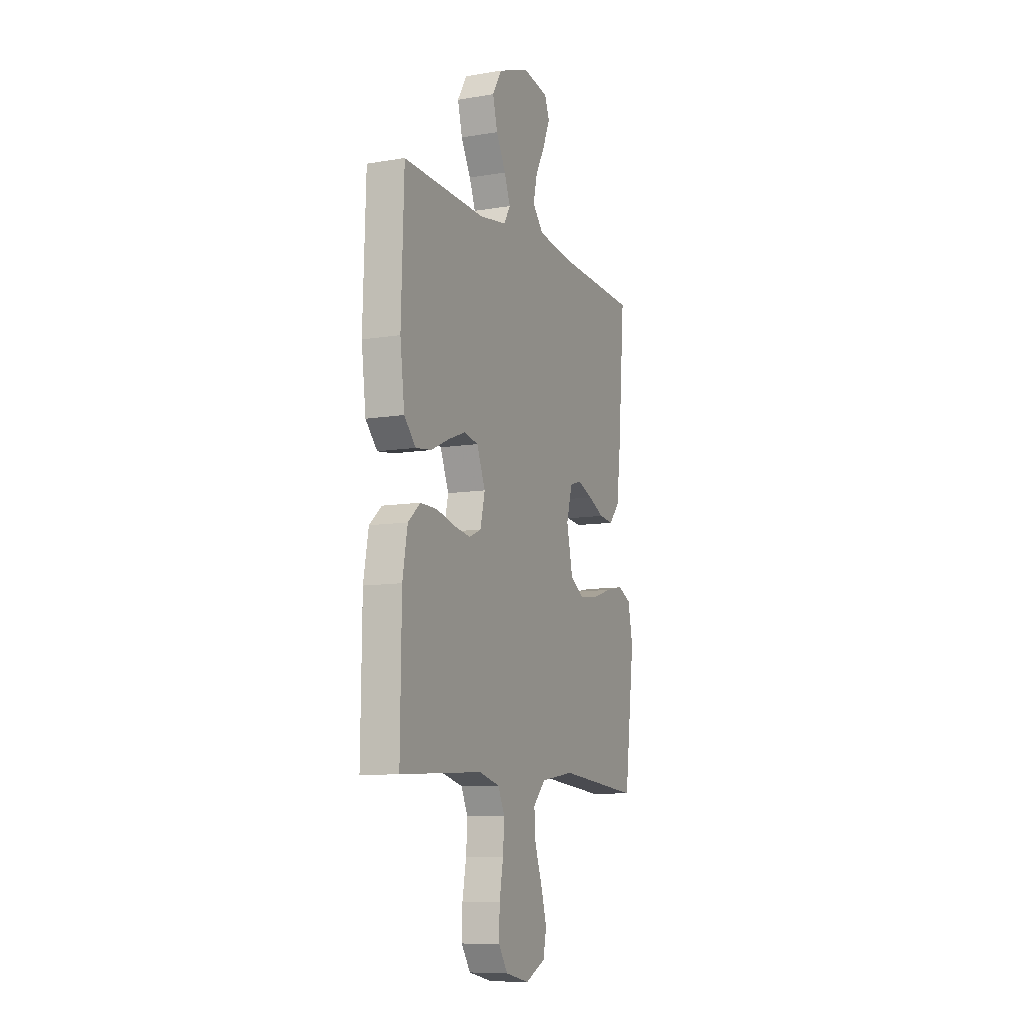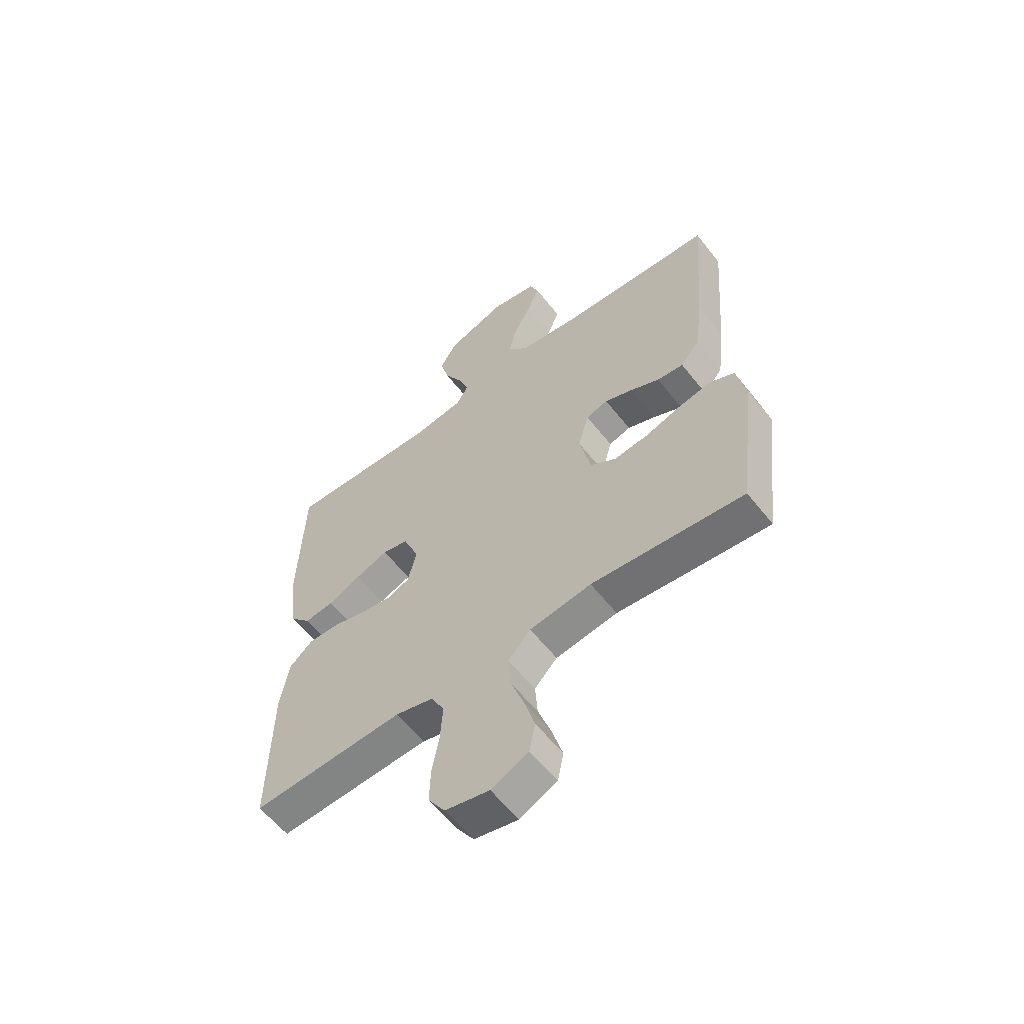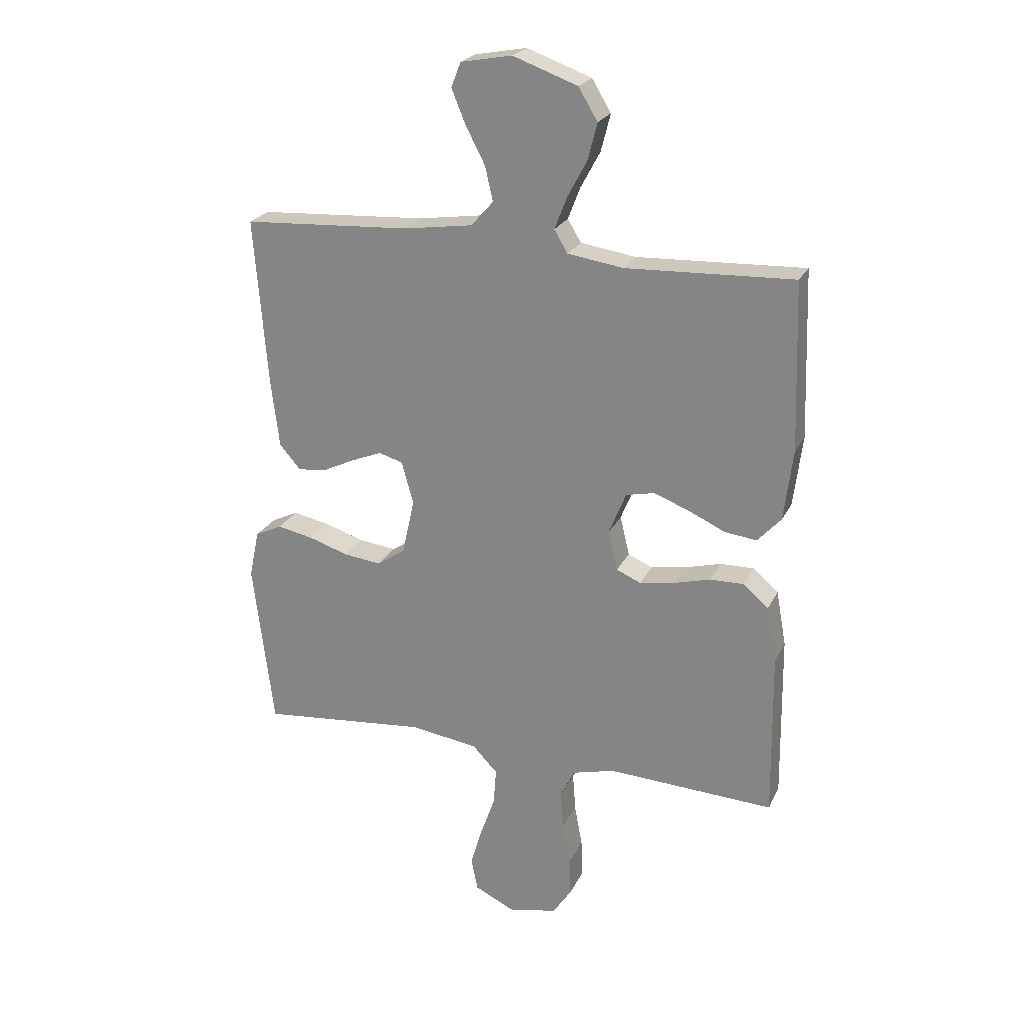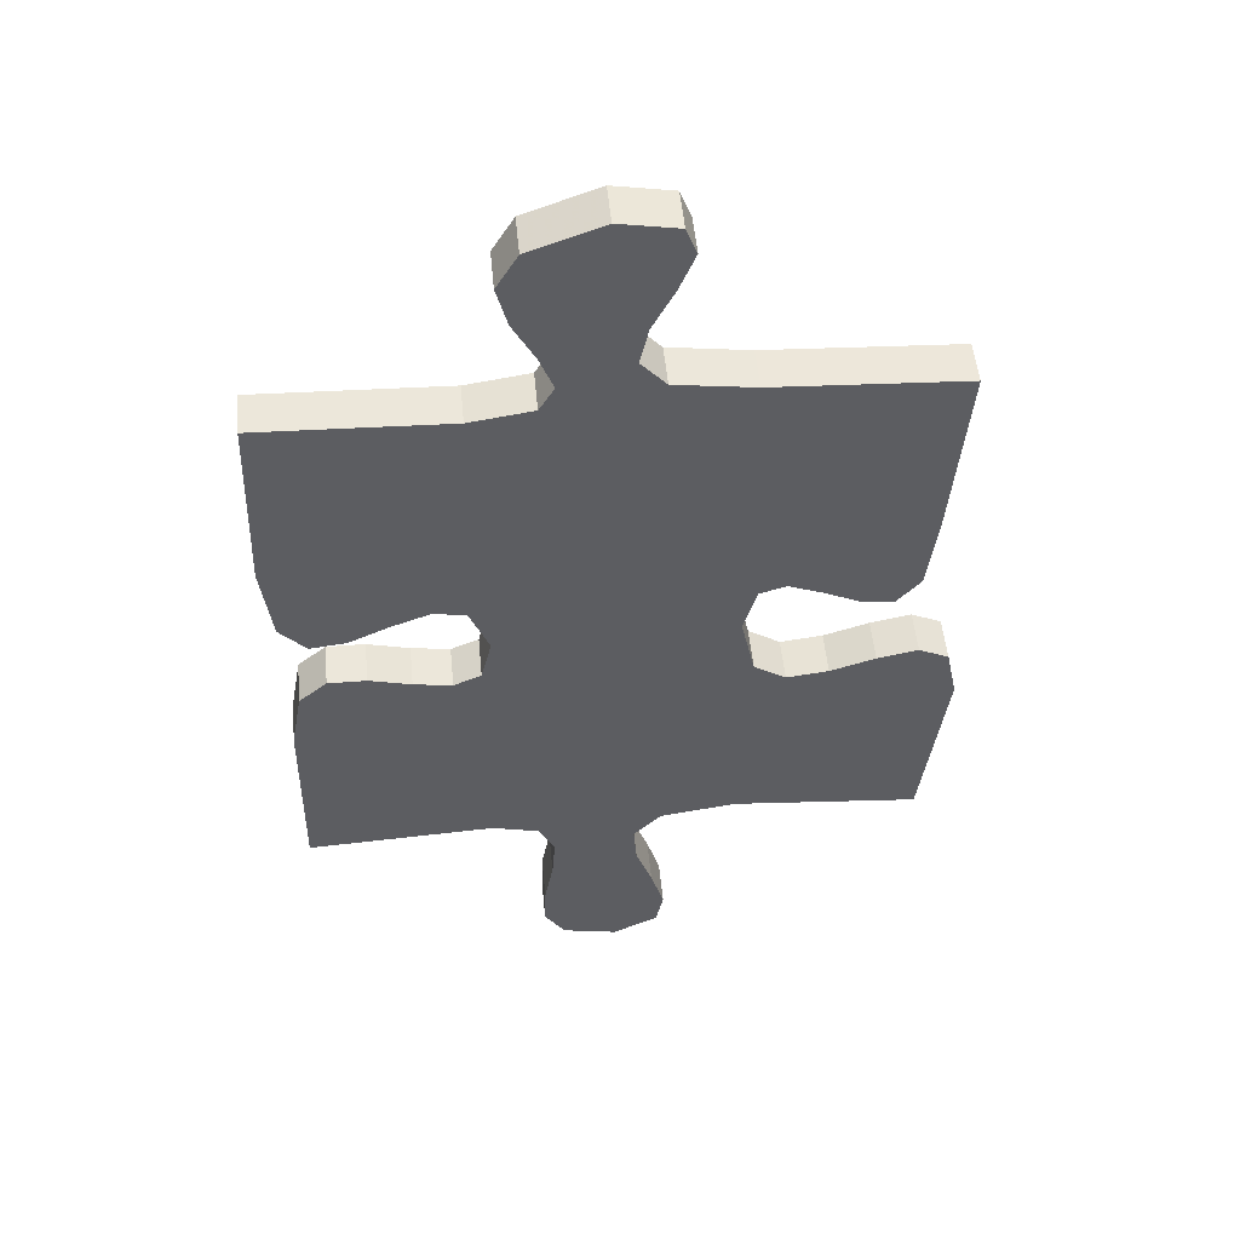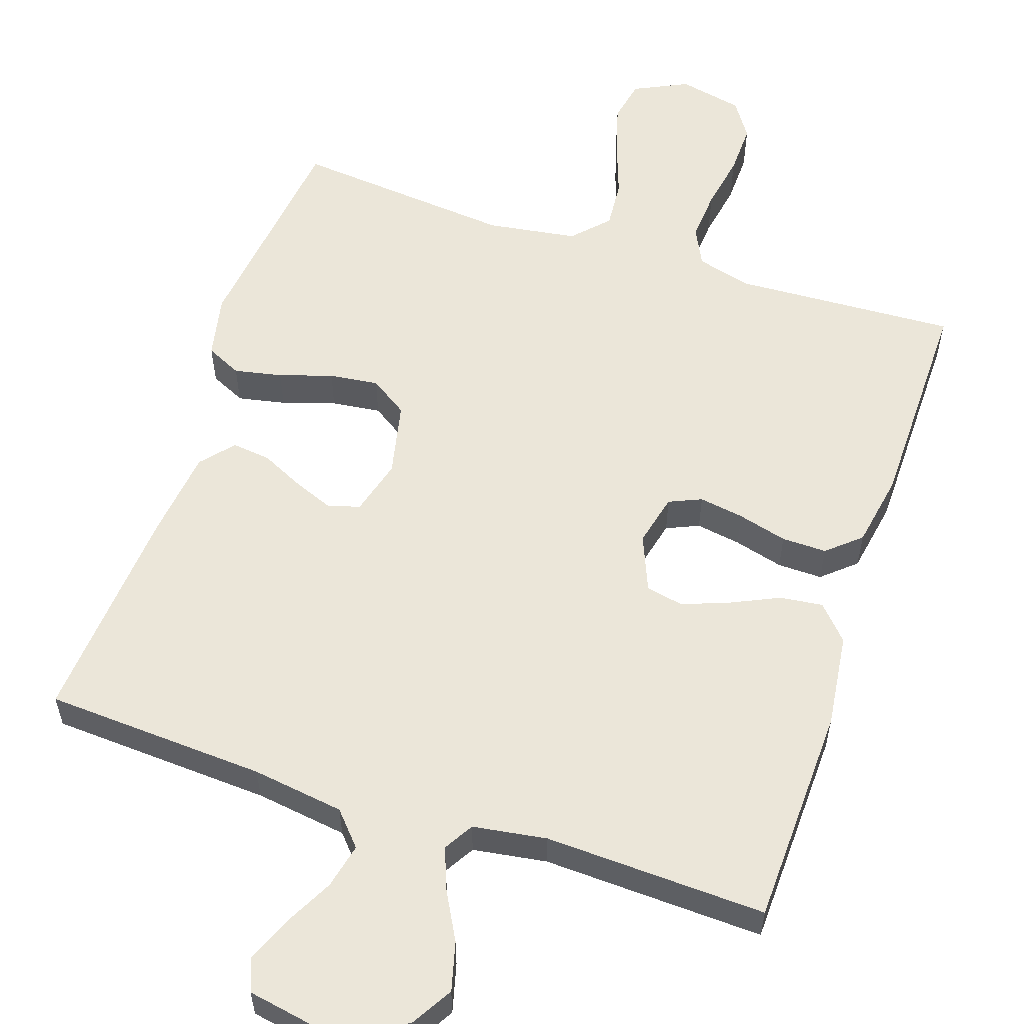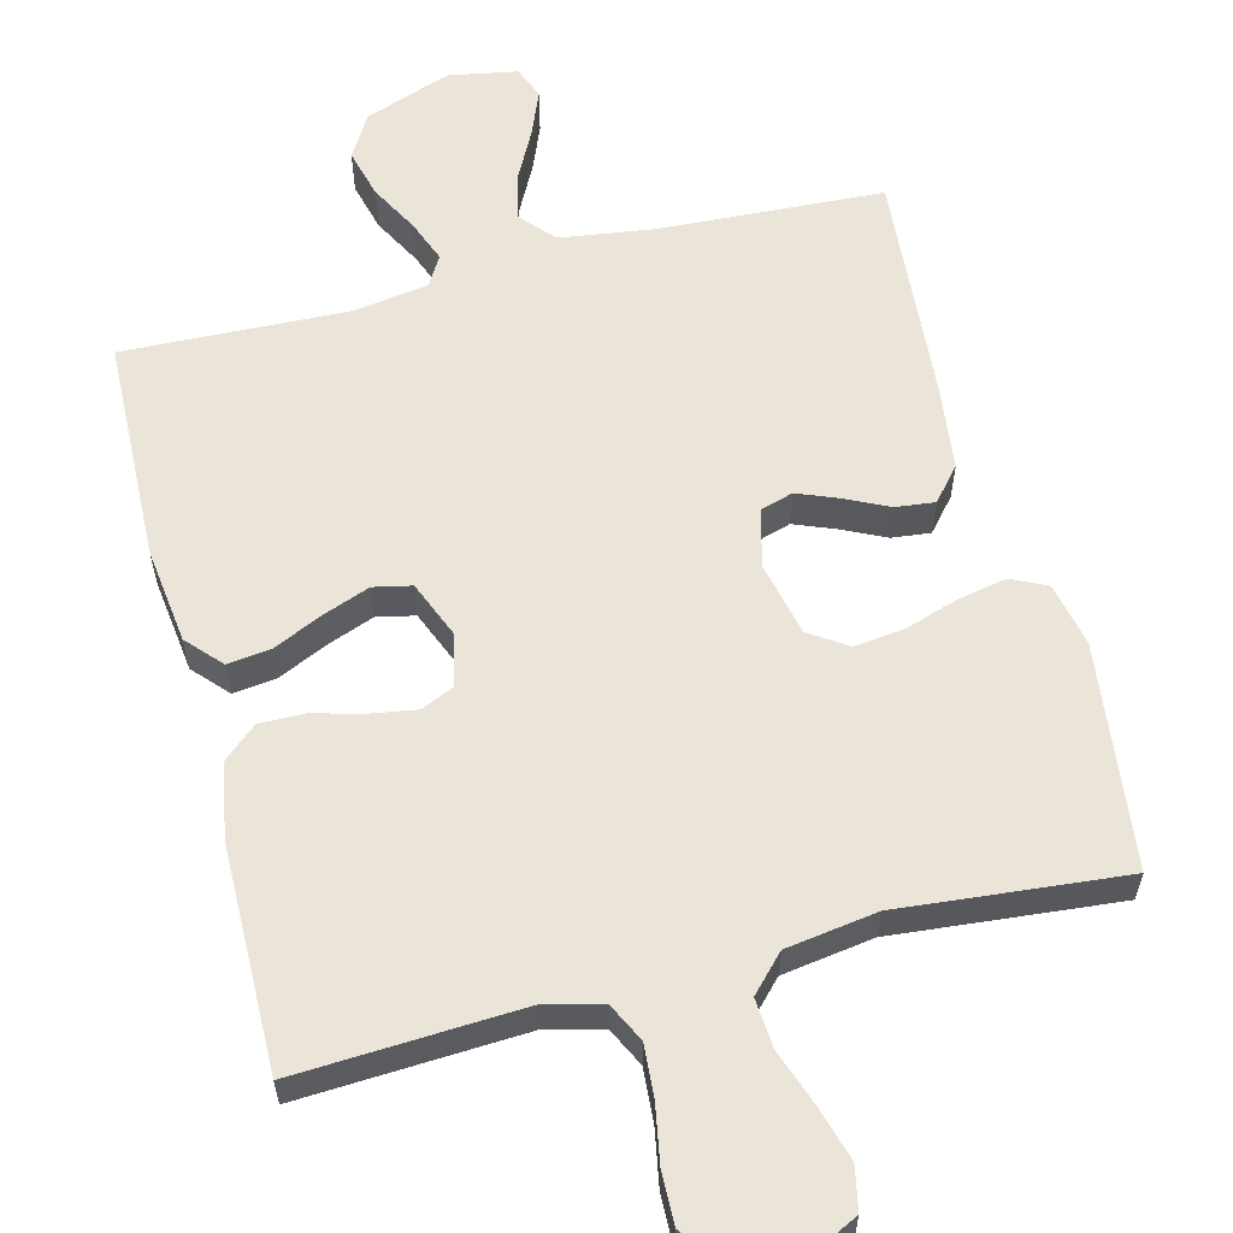
<metadata>
{"format":"obj","ext":"obj","renderer":"f3d","projection":"perspective","resolution":1024,"background":"white","views":[{"elev":-9.5,"azim":113.8,"up":"+Z"},{"elev":-59.3,"azim":-142.0,"up":"+Z"},{"elev":23.4,"azim":20.6,"up":"+Z"},{"elev":51.6,"azim":174.5,"up":"+Z"},{"elev":57.0,"azim":18.4,"up":"+Y"},{"elev":59.4,"azim":165.5,"up":"+Y"}]}
</metadata>
<code>
v 0.5 0.07 -0.5
v 0.2 0.07 -0.485
v 0.124 0.07 -0.505
v 0.099 0.07 -0.556
v 0.104 0.07 -0.626
v 0.118 0.07 -0.702
v 0.12 0.07 -0.772
v 0.087 0.07 -0.822
v 0 0.07 -0.841
v -0.073 0.07 -0.806
v -0.085 0.07 -0.748
v -0.064 0.07 -0.676
v -0.038 0.07 -0.602
v -0.033 0.07 -0.536
v -0.078 0.07 -0.489
v -0.2 0.07 -0.471
v -0.5 0.07 -0.5
v -0.537 0.07 -0.2
v -0.519 0.07 -0.114
v -0.471 0.07 -0.091
v -0.406 0.07 -0.104
v -0.334 0.07 -0.127
v -0.267 0.07 -0.135
v -0.216 0.07 -0.101
v -0.194 0.07 0
v -0.215 0.07 0.076
v -0.258 0.07 0.089
v -0.313 0.07 0.067
v -0.371 0.07 0.039
v -0.423 0.07 0.033
v -0.461 0.07 0.077
v -0.476 0.07 0.2
v -0.5 0.07 0.5
v -0.2 0.07 0.517
v -0.075 0.07 0.535
v -0.035 0.07 0.58
v -0.049 0.07 0.641
v -0.084 0.07 0.708
v -0.109 0.07 0.769
v -0.092 0.07 0.813
v 0 0.07 0.83
v 0.116 0.07 0.788
v 0.15 0.07 0.731
v 0.133 0.07 0.665
v 0.098 0.07 0.6
v 0.076 0.07 0.543
v 0.1 0.07 0.503
v 0.2 0.07 0.488
v 0.5 0.07 0.5
v 0.51 0.07 0.2
v 0.494 0.07 0.072
v 0.452 0.07 0.026
v 0.394 0.07 0.033
v 0.329 0.07 0.063
v 0.265 0.07 0.087
v 0.214 0.07 0.076
v 0.183 0.07 0
v 0.2 0.07 -0.071
v 0.244 0.07 -0.09
v 0.305 0.07 -0.08
v 0.372 0.07 -0.062
v 0.433 0.07 -0.061
v 0.478 0.07 -0.1
v 0.496 0.07 -0.2
v 0.5 0 -0.5
v 0.2 0 -0.485
v 0.124 0 -0.505
v 0.099 0 -0.556
v 0.104 0 -0.626
v 0.118 0 -0.702
v 0.12 0 -0.772
v 0.087 0 -0.822
v 0 0 -0.841
v -0.073 0 -0.806
v -0.085 0 -0.748
v -0.064 0 -0.676
v -0.038 0 -0.602
v -0.033 0 -0.536
v -0.078 0 -0.489
v -0.2 0 -0.471
v -0.5 0 -0.5
v -0.537 0 -0.2
v -0.519 0 -0.114
v -0.471 0 -0.091
v -0.406 0 -0.104
v -0.334 0 -0.127
v -0.267 0 -0.135
v -0.216 0 -0.101
v -0.194 0 0
v -0.215 0 0.076
v -0.258 0 0.089
v -0.313 0 0.067
v -0.371 0 0.039
v -0.423 0 0.033
v -0.461 0 0.077
v -0.476 0 0.2
v -0.5 0 0.5
v -0.2 0 0.517
v -0.075 0 0.535
v -0.035 0 0.58
v -0.049 0 0.641
v -0.084 0 0.708
v -0.109 0 0.769
v -0.092 0 0.813
v 0 0 0.83
v 0.116 0 0.788
v 0.15 0 0.731
v 0.133 0 0.665
v 0.098 0 0.6
v 0.076 0 0.543
v 0.1 0 0.503
v 0.2 0 0.488
v 0.5 0 0.5
v 0.51 0 0.2
v 0.494 0 0.072
v 0.452 0 0.026
v 0.394 0 0.033
v 0.329 0 0.063
v 0.265 0 0.087
v 0.214 0 0.076
v 0.183 0 0
v 0.2 0 -0.071
v 0.244 0 -0.09
v 0.305 0 -0.08
v 0.372 0 -0.062
v 0.433 0 -0.061
v 0.478 0 -0.1
v 0.496 0 -0.2
f 63 64 1 2
f 60 61 62 63
f 59 60 63 2
f 58 59 2 3
f 57 58 3 4
f 51 52 53 54
f 51 54 55
f 48 49 50 51
f 47 48 51 55
f 46 47 55 56
f 42 43 44 45
f 42 45 46
f 41 42 46
f 40 41 46
f 37 38 39 40
f 37 40 46 56
f 31 32 33 34
f 31 34 35
f 28 29 30 31
f 27 28 31 35
f 26 27 35 36
f 19 20 21 22
f 19 22 23
f 16 17 18 19
f 15 16 19 23
f 14 15 23 24
f 10 11 12 13
f 8 9 10 13
f 8 13 14
f 5 6 7 8
f 4 5 8 14
f 57 4 14 24
f 36 37 56 57
f 25 26 36 57
f 24 25 57
f 66 65 128 127
f 127 126 125 124
f 66 127 124 123
f 67 66 123 122
f 68 67 122 121
f 118 117 116 115
f 119 118 115
f 115 114 113 112
f 119 115 112 111
f 120 119 111 110
f 109 108 107 106
f 110 109 106
f 110 106 105
f 110 105 104
f 104 103 102 101
f 120 110 104 101
f 98 97 96 95
f 99 98 95
f 95 94 93 92
f 99 95 92 91
f 100 99 91 90
f 86 85 84 83
f 87 86 83
f 83 82 81 80
f 87 83 80 79
f 88 87 79 78
f 77 76 75 74
f 77 74 73 72
f 78 77 72
f 72 71 70 69
f 78 72 69 68
f 88 78 68 121
f 121 120 101 100
f 121 100 90 89
f 121 89 88
f 1 65 66 2
f 2 66 67 3
f 3 67 68 4
f 4 68 69 5
f 5 69 70 6
f 6 70 71 7
f 7 71 72 8
f 8 72 73 9
f 9 73 74 10
f 10 74 75 11
f 11 75 76 12
f 12 76 77 13
f 13 77 78 14
f 14 78 79 15
f 15 79 80 16
f 16 80 81 17
f 17 81 82 18
f 18 82 83 19
f 19 83 84 20
f 20 84 85 21
f 21 85 86 22
f 22 86 87 23
f 23 87 88 24
f 24 88 89 25
f 25 89 90 26
f 26 90 91 27
f 27 91 92 28
f 28 92 93 29
f 29 93 94 30
f 30 94 95 31
f 31 95 96 32
f 32 96 97 33
f 33 97 98 34
f 34 98 99 35
f 35 99 100 36
f 36 100 101 37
f 37 101 102 38
f 38 102 103 39
f 39 103 104 40
f 40 104 105 41
f 41 105 106 42
f 42 106 107 43
f 43 107 108 44
f 44 108 109 45
f 45 109 110 46
f 46 110 111 47
f 47 111 112 48
f 48 112 113 49
f 49 113 114 50
f 50 114 115 51
f 51 115 116 52
f 52 116 117 53
f 53 117 118 54
f 54 118 119 55
f 55 119 120 56
f 56 120 121 57
f 57 121 122 58
f 58 122 123 59
f 59 123 124 60
f 60 124 125 61
f 61 125 126 62
f 62 126 127 63
f 63 127 128 64
f 64 128 65 1

</code>
